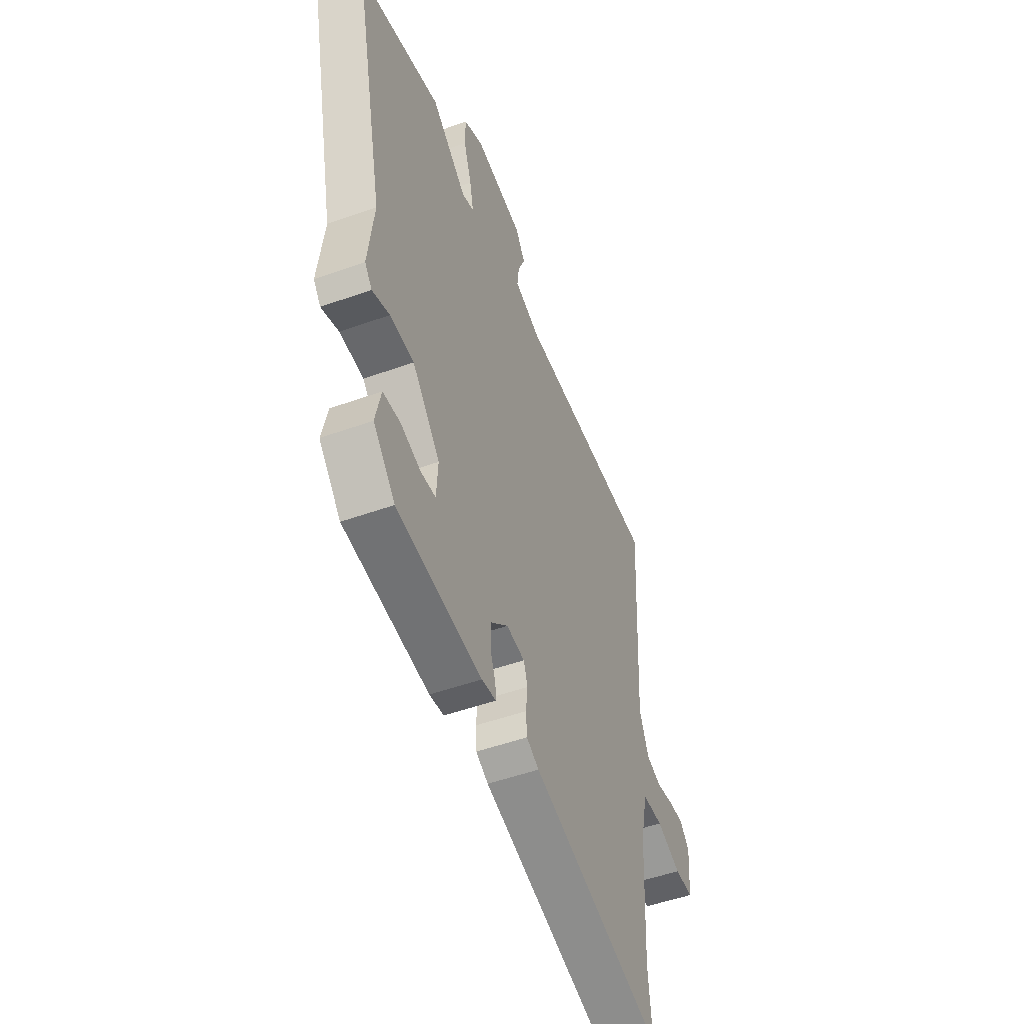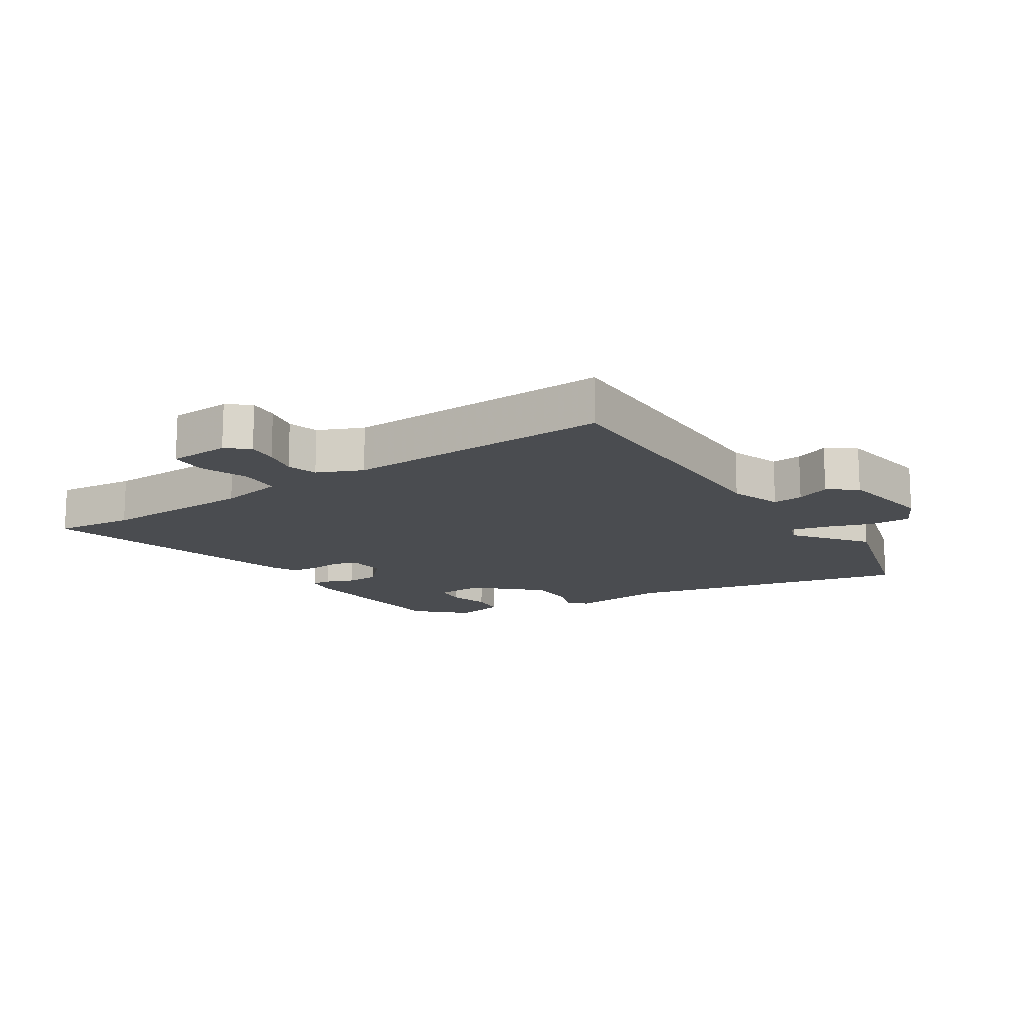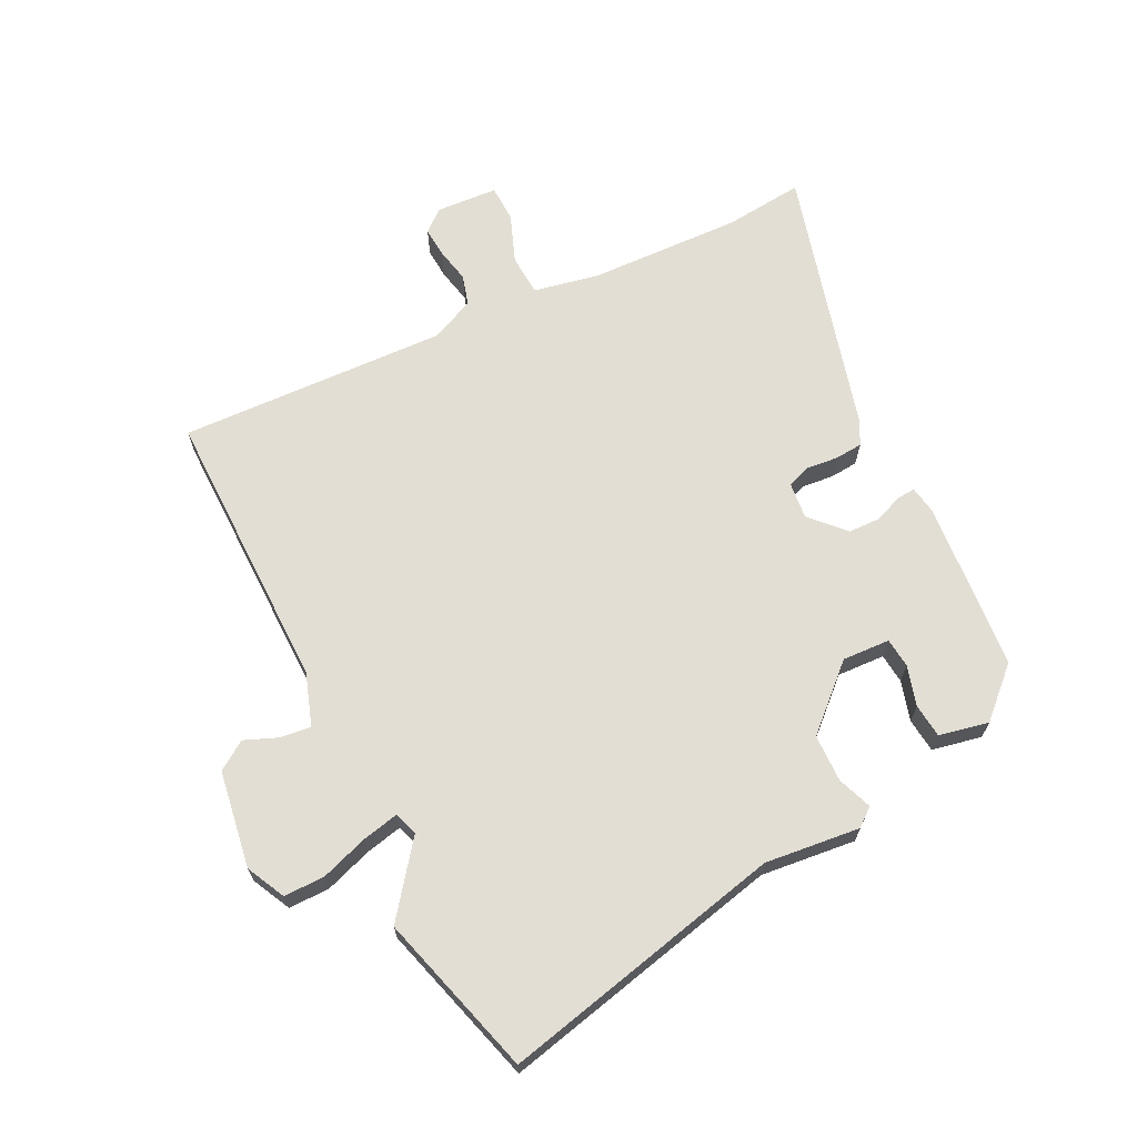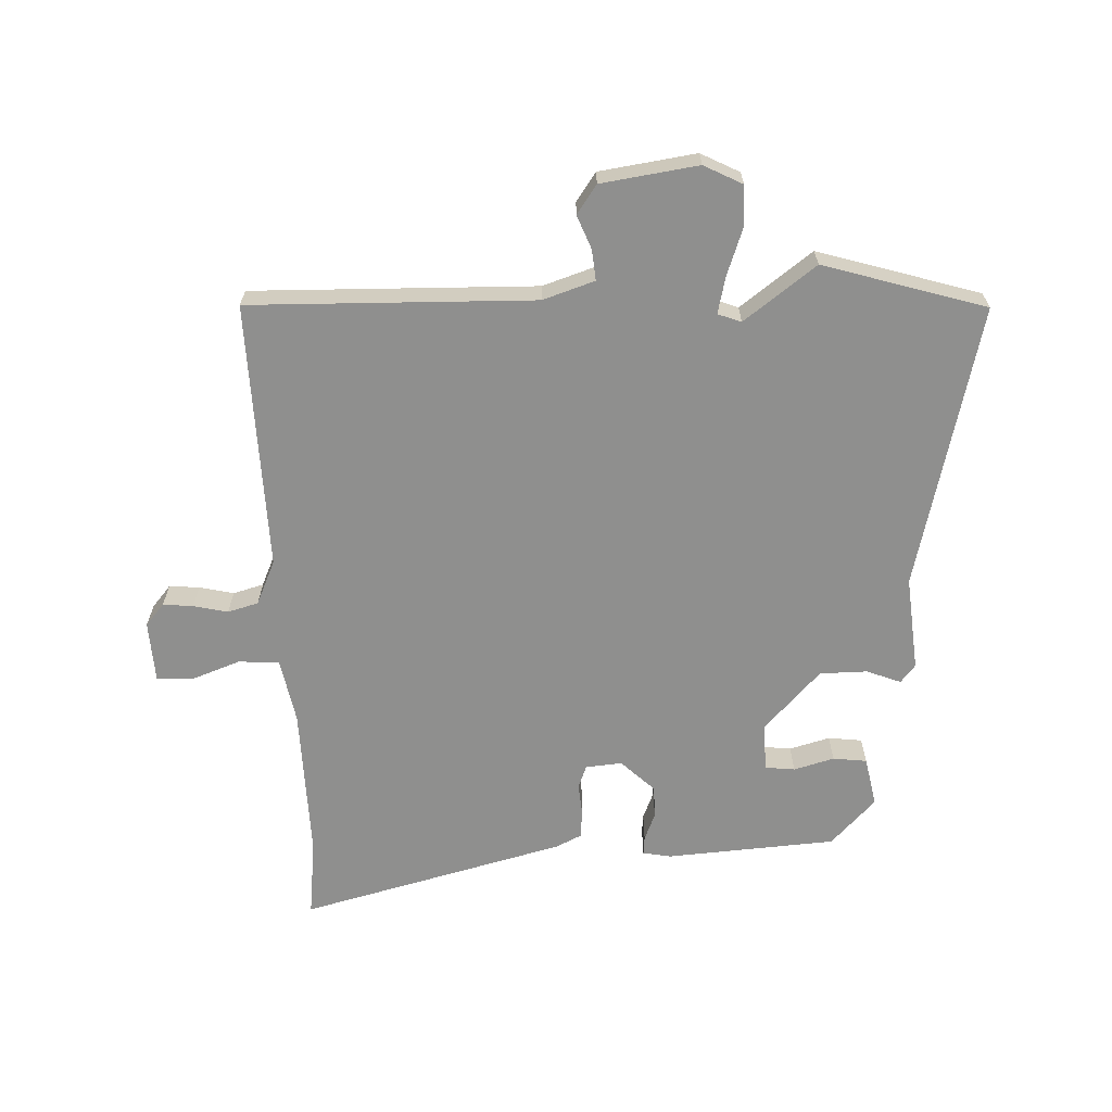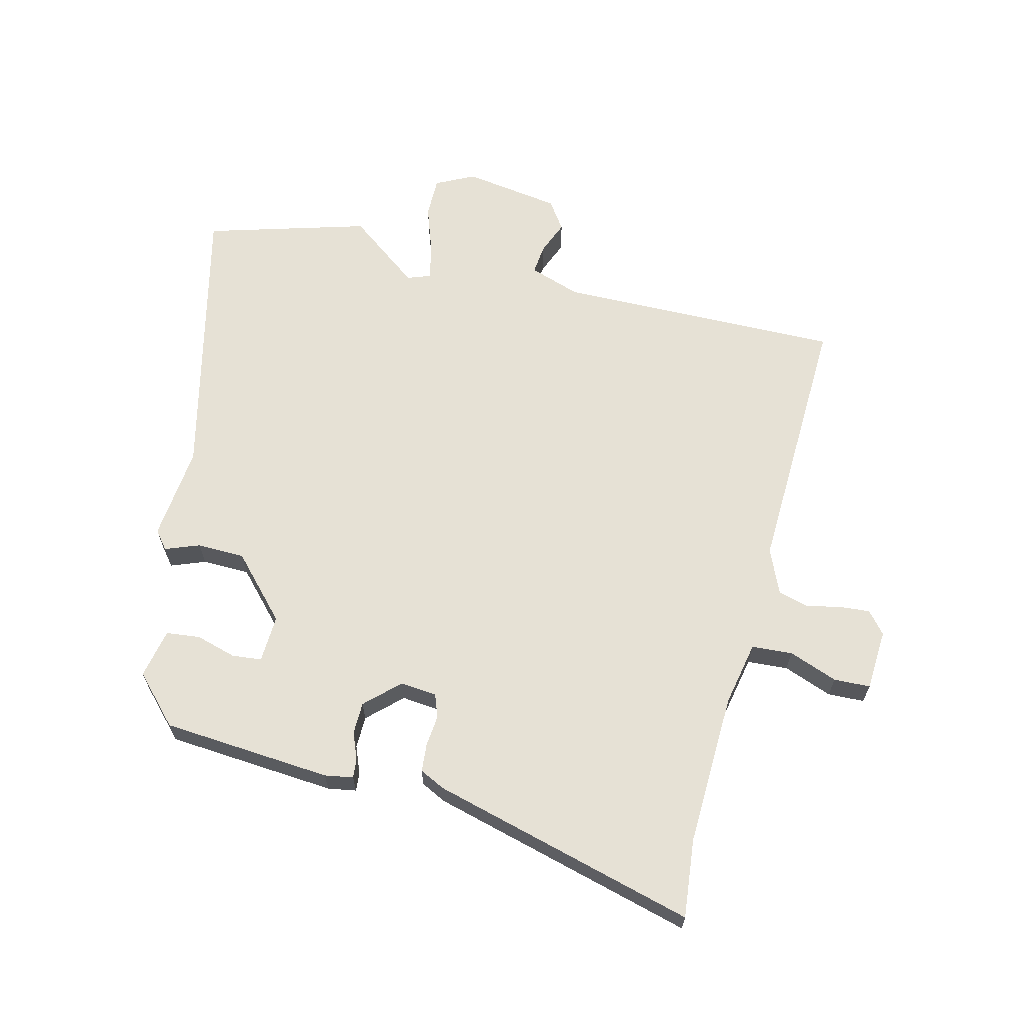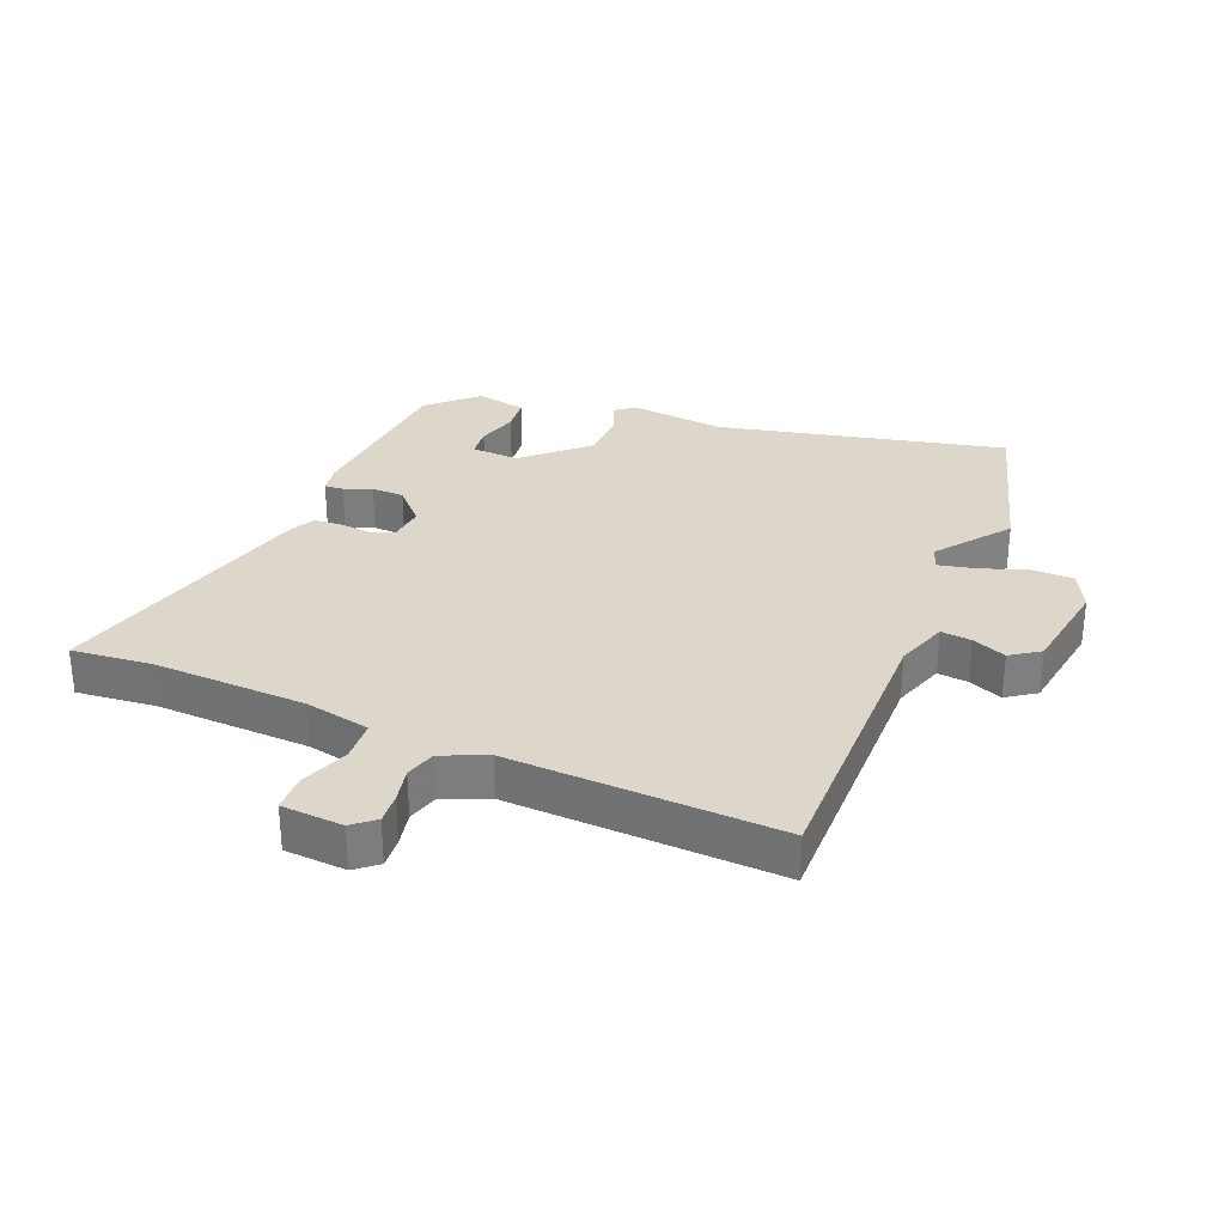
<metadata>
{"format":"obj","ext":"obj","renderer":"f3d","projection":"perspective","resolution":1024,"background":"white","views":[{"elev":-50.4,"azim":111.5,"up":"+Z"},{"elev":-14.8,"azim":-57.9,"up":"+Y"},{"elev":67.3,"azim":62.7,"up":"+Y"},{"elev":-65.3,"azim":0.6,"up":"+Y"},{"elev":64.5,"azim":-167.2,"up":"+Y"},{"elev":30.7,"azim":-68.6,"up":"+Y"}]}
</metadata>
<code>
v 0.385 0.07 -0.474
v 0.111 0.07 -0.501
v 0.065 0.07 -0.494
v 0.067 0.07 -0.464
v 0.084 0.07 -0.419
v 0.082 0.07 -0.367
v 0.027 0.07 -0.317
v -0.032 0.07 -0.324
v -0.045 0.07 -0.362
v -0.039 0.07 -0.413
v -0.042 0.07 -0.458
v -0.082 0.07 -0.479
v -0.509 0.07 -0.602
v -0.498 0.07 -0.474
v -0.511 0.07 -0.226
v -0.534 0.07 -0.122
v -0.6 0.07 -0.119
v -0.678 0.07 -0.15
v -0.737 0.07 -0.149
v -0.745 0.07 -0.05
v -0.716 0.07 -0.014
v -0.667 0.07 -0.017
v -0.611 0.07 -0.028
v -0.562 0.07 -0.013
v -0.532 0.07 0.06
v -0.556 0.07 0.492
v -0.096 0.07 0.495
v -0.013 0.07 0.525
v -0.019 0.07 0.574
v -0.042 0.07 0.628
v -0.011 0.07 0.675
v 0.145 0.07 0.702
v 0.208 0.07 0.672
v 0.209 0.07 0.606
v 0.184 0.07 0.529
v 0.172 0.07 0.47
v 0.21 0.07 0.457
v 0.324 0.07 0.547
v 0.588 0.07 0.476
v 0.49 0.07 0.015
v 0.509 0.07 -0.138
v 0.486 0.07 -0.168
v 0.43 0.07 -0.148
v 0.353 0.07 -0.151
v 0.264 0.07 -0.251
v 0.269 0.07 -0.328
v 0.317 0.07 -0.332
v 0.382 0.07 -0.312
v 0.437 0.07 -0.317
v 0.455 0.07 -0.397
v 0.385 0 -0.474
v 0.111 0 -0.501
v 0.065 0 -0.494
v 0.067 0 -0.464
v 0.084 0 -0.419
v 0.082 0 -0.367
v 0.027 0 -0.317
v -0.032 0 -0.324
v -0.045 0 -0.362
v -0.039 0 -0.413
v -0.042 0 -0.458
v -0.082 0 -0.479
v -0.509 0 -0.602
v -0.498 0 -0.474
v -0.511 0 -0.226
v -0.534 0 -0.122
v -0.6 0 -0.119
v -0.678 0 -0.15
v -0.737 0 -0.149
v -0.745 0 -0.05
v -0.716 0 -0.014
v -0.667 0 -0.017
v -0.611 0 -0.028
v -0.562 0 -0.013
v -0.532 0 0.06
v -0.556 0 0.492
v -0.096 0 0.495
v -0.013 0 0.525
v -0.019 0 0.574
v -0.042 0 0.628
v -0.011 0 0.675
v 0.145 0 0.702
v 0.208 0 0.672
v 0.209 0 0.606
v 0.184 0 0.529
v 0.172 0 0.47
v 0.21 0 0.457
v 0.324 0 0.547
v 0.588 0 0.476
v 0.49 0 0.015
v 0.509 0 -0.138
v 0.486 0 -0.168
v 0.43 0 -0.148
v 0.353 0 -0.151
v 0.264 0 -0.251
v 0.269 0 -0.328
v 0.317 0 -0.332
v 0.382 0 -0.312
v 0.437 0 -0.317
v 0.455 0 -0.397
f 47 48 49 50
f 46 47 50 1
f 40 41 42 43
f 40 43 44
f 37 38 39 40
f 36 37 40 44
f 32 33 34 35
f 32 35 36
f 29 30 31 32
f 28 29 32 36
f 27 28 36 44
f 25 26 27 44
f 20 21 22 23
f 18 19 20 23
f 17 18 23 24
f 16 17 24 25
f 11 12 13 14
f 9 10 11 14
f 8 9 14 15
f 7 8 15 16
f 2 3 4 5
f 46 1 2 5
f 45 46 5 6
f 7 16 25 44
f 6 7 44 45
f 100 99 98 97
f 51 100 97 96
f 93 92 91 90
f 94 93 90
f 90 89 88 87
f 94 90 87 86
f 85 84 83 82
f 86 85 82
f 82 81 80 79
f 86 82 79 78
f 94 86 78 77
f 94 77 76 75
f 73 72 71 70
f 73 70 69 68
f 74 73 68 67
f 75 74 67 66
f 64 63 62 61
f 64 61 60 59
f 65 64 59 58
f 66 65 58 57
f 55 54 53 52
f 55 52 51 96
f 56 55 96 95
f 94 75 66 57
f 95 94 57 56
f 1 51 52 2
f 2 52 53 3
f 3 53 54 4
f 4 54 55 5
f 5 55 56 6
f 6 56 57 7
f 7 57 58 8
f 8 58 59 9
f 9 59 60 10
f 10 60 61 11
f 11 61 62 12
f 12 62 63 13
f 13 63 64 14
f 14 64 65 15
f 15 65 66 16
f 16 66 67 17
f 17 67 68 18
f 18 68 69 19
f 19 69 70 20
f 20 70 71 21
f 21 71 72 22
f 22 72 73 23
f 23 73 74 24
f 24 74 75 25
f 25 75 76 26
f 26 76 77 27
f 27 77 78 28
f 28 78 79 29
f 29 79 80 30
f 30 80 81 31
f 31 81 82 32
f 32 82 83 33
f 33 83 84 34
f 34 84 85 35
f 35 85 86 36
f 36 86 87 37
f 37 87 88 38
f 38 88 89 39
f 39 89 90 40
f 40 90 91 41
f 41 91 92 42
f 42 92 93 43
f 43 93 94 44
f 44 94 95 45
f 45 95 96 46
f 46 96 97 47
f 47 97 98 48
f 48 98 99 49
f 49 99 100 50
f 50 100 51 1

</code>
